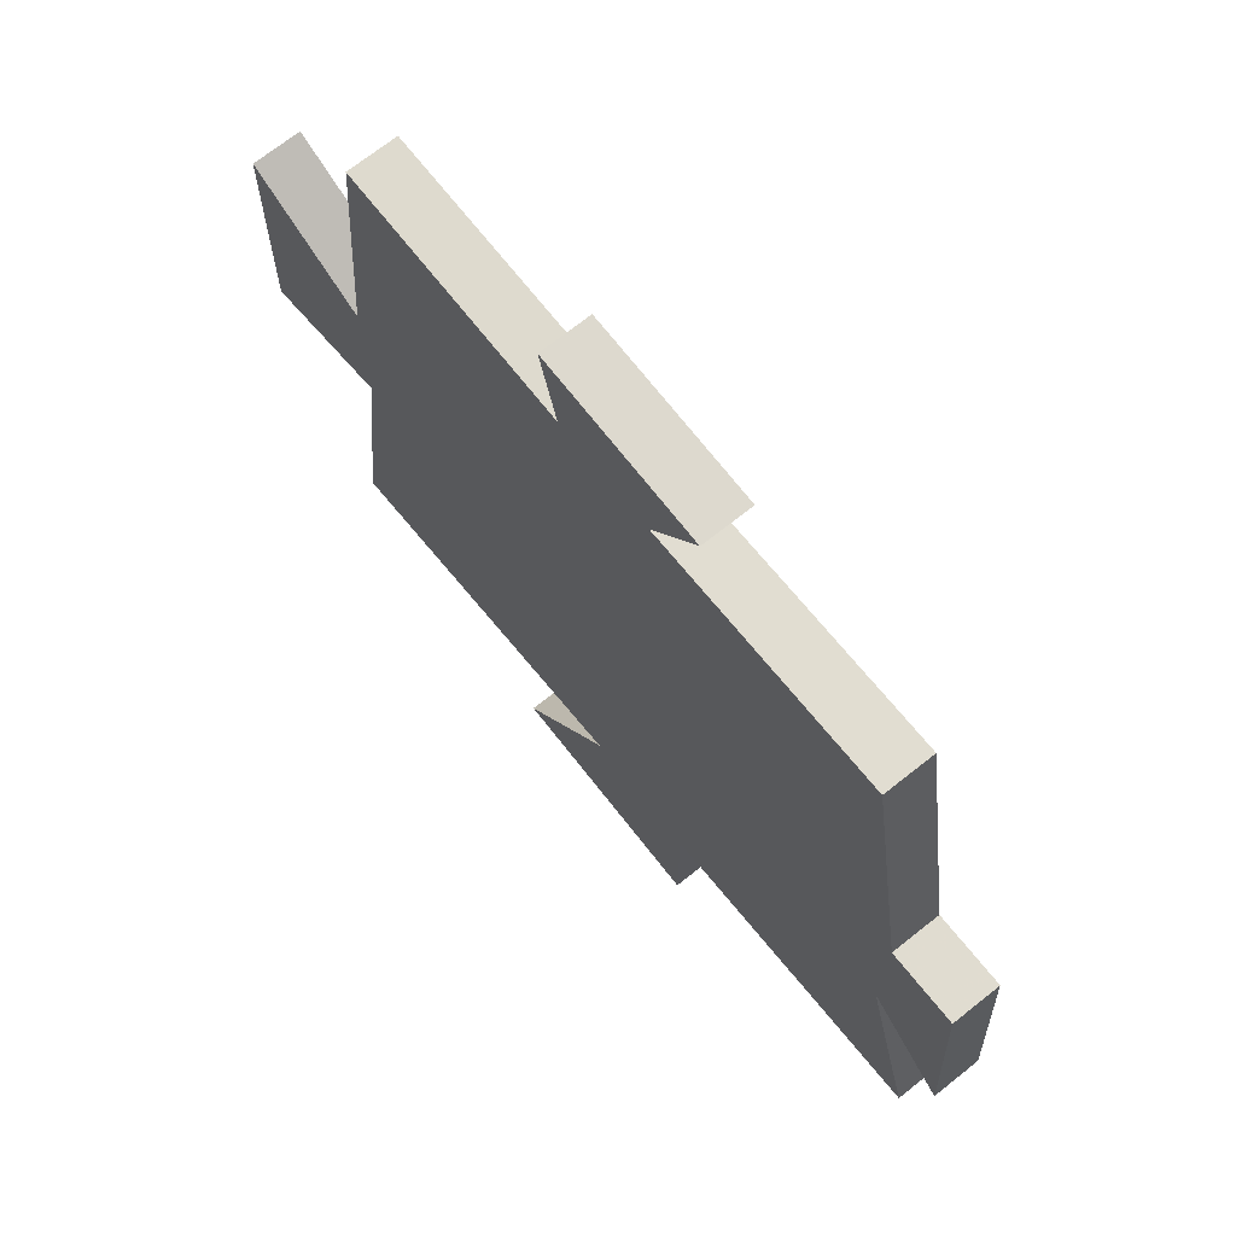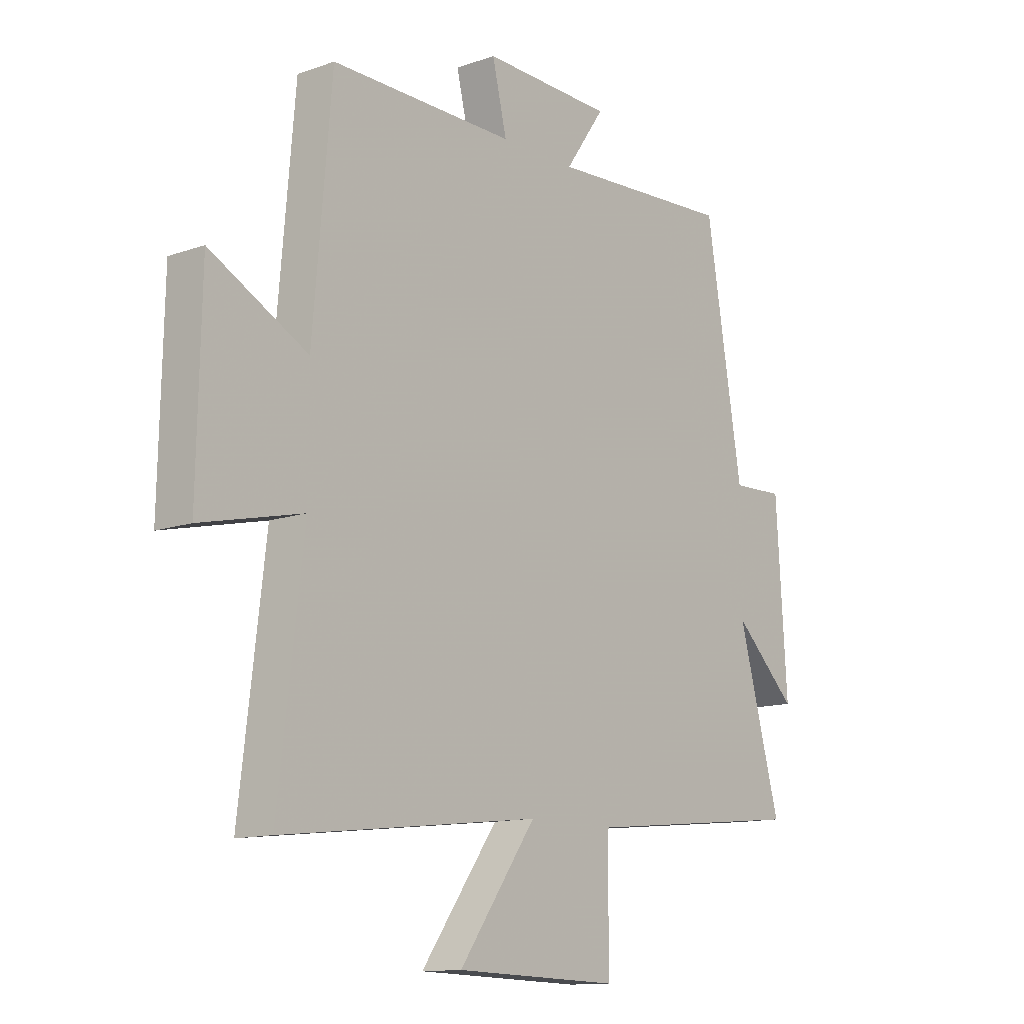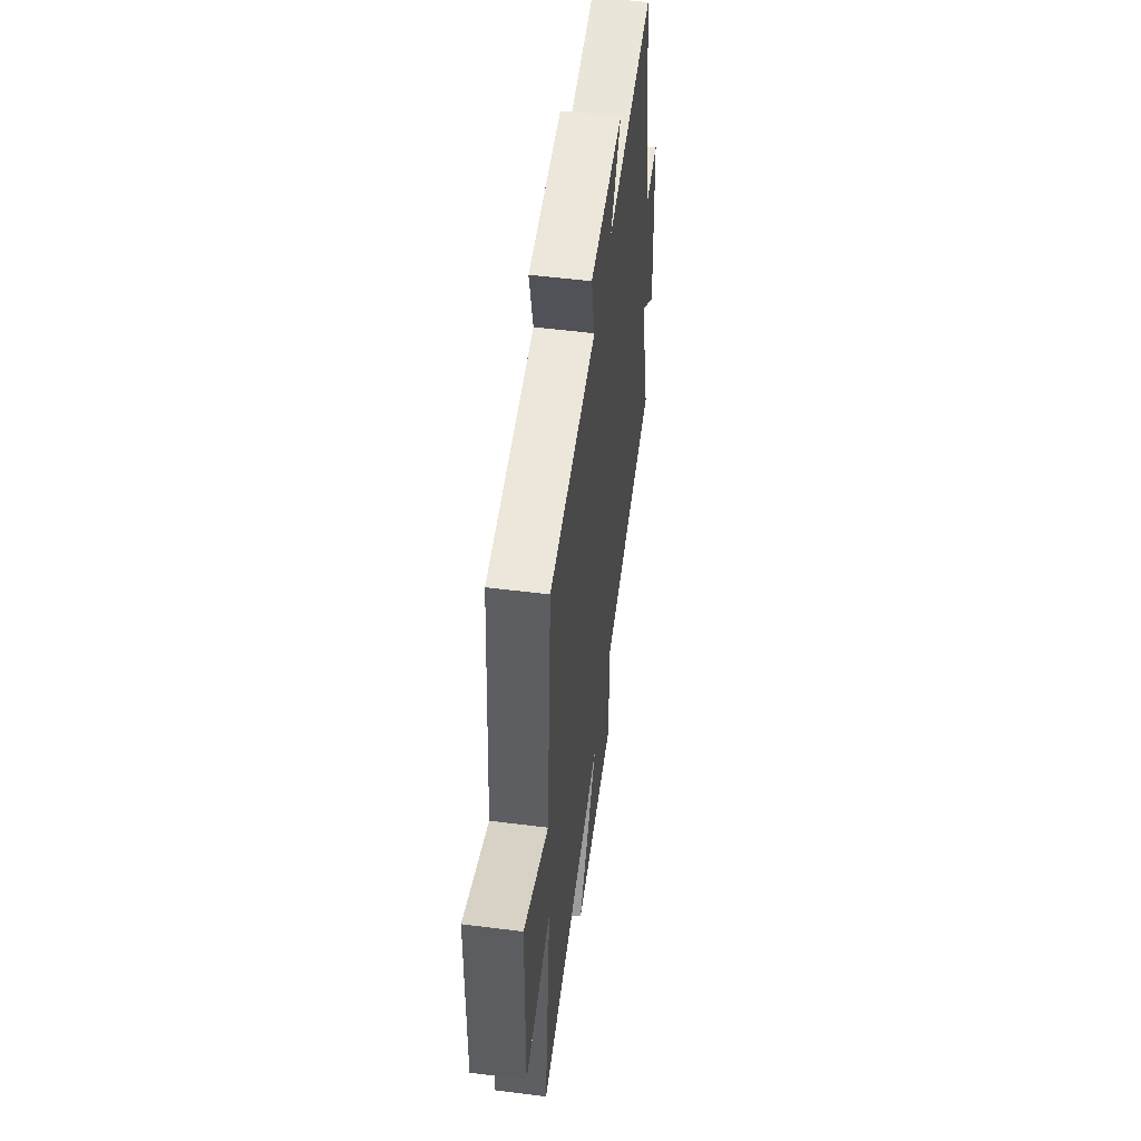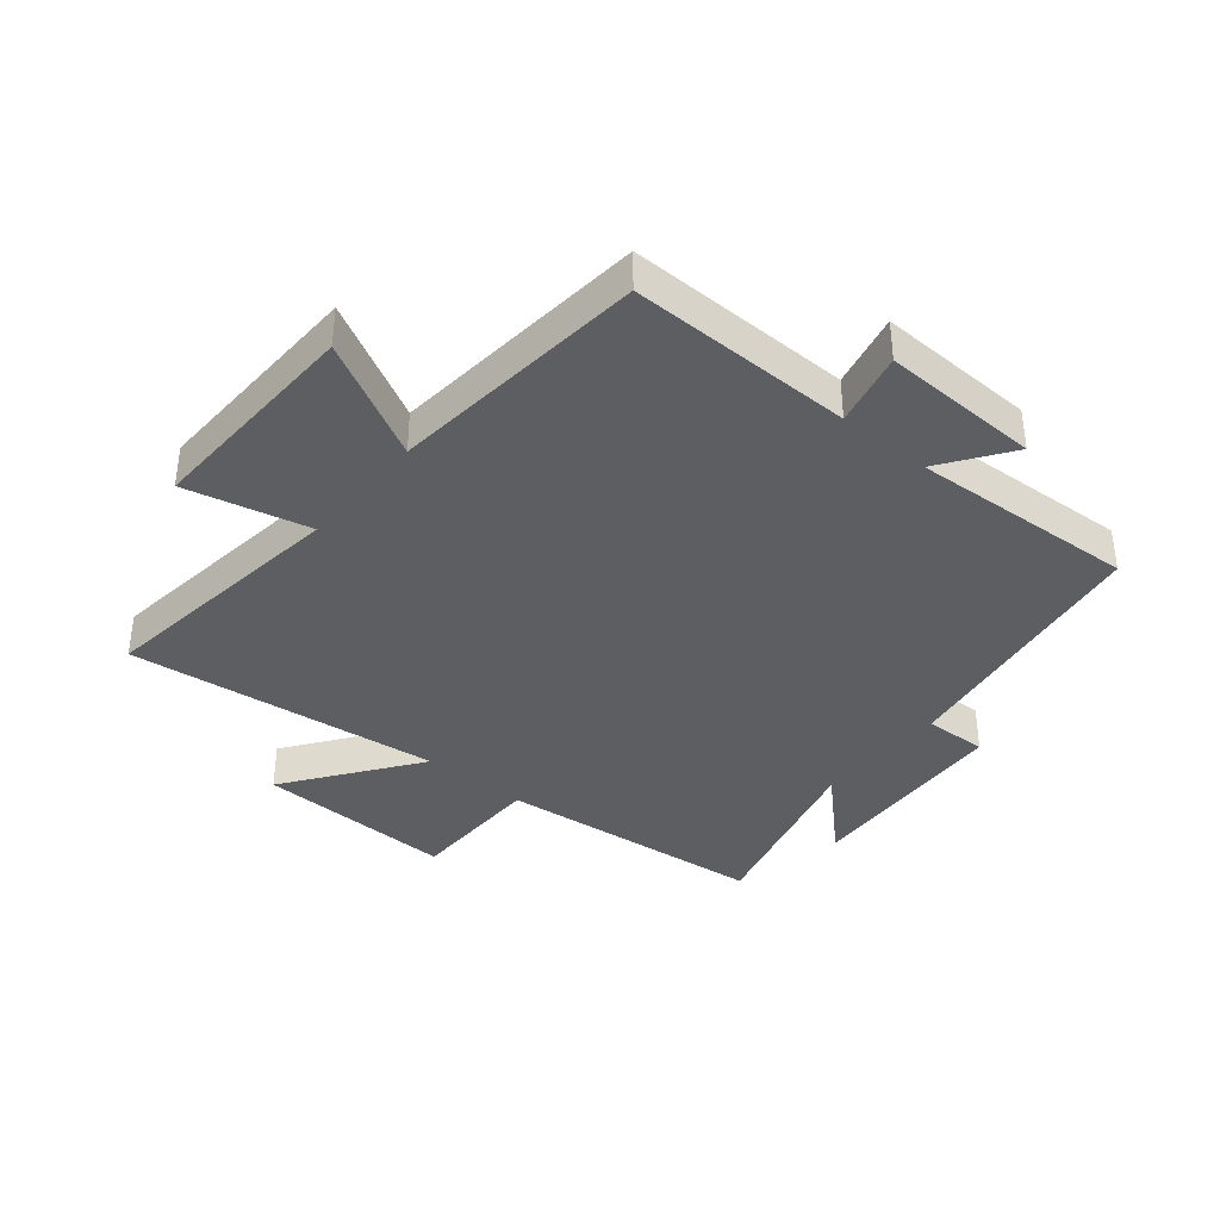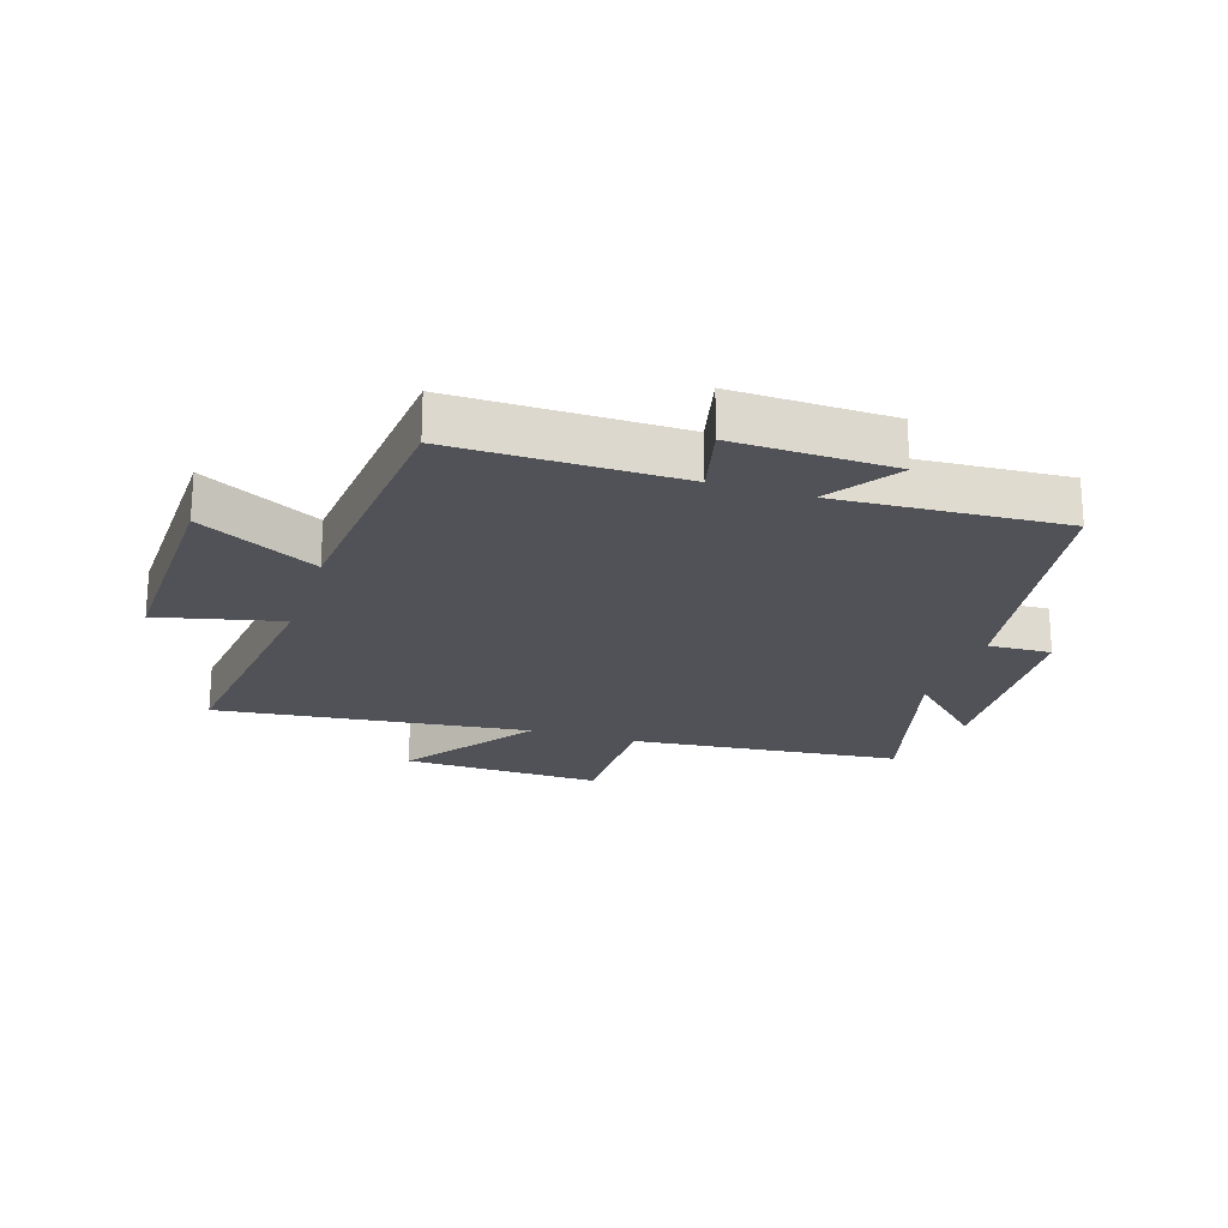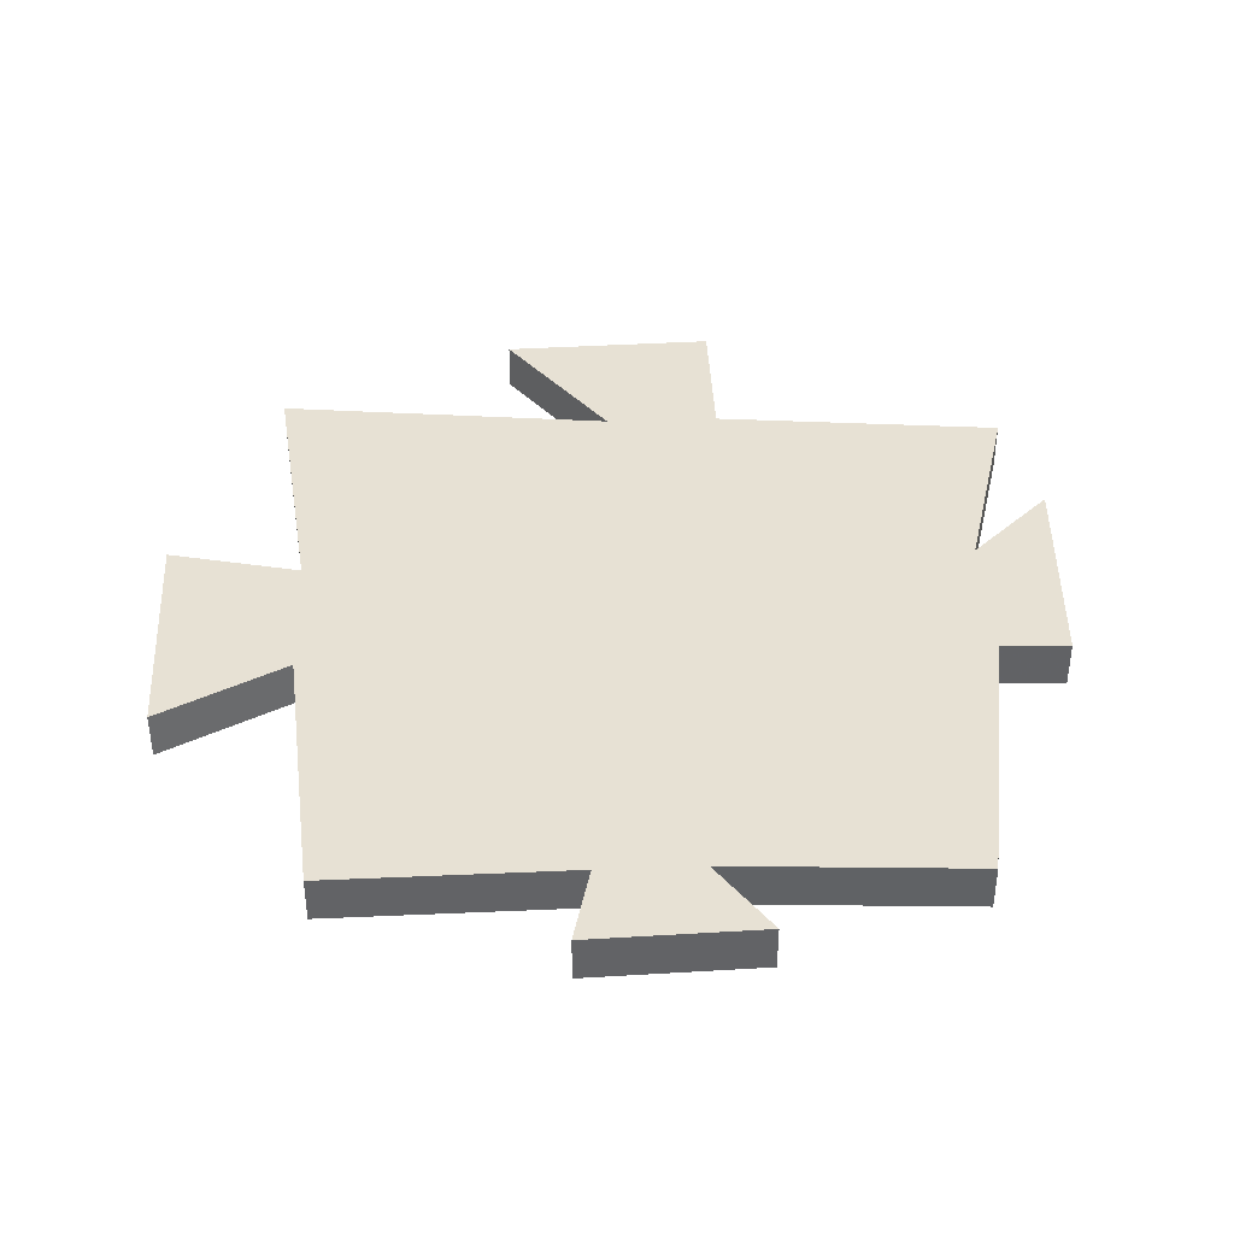
<metadata>
{"format":"obj","ext":"obj","renderer":"f3d","projection":"perspective","resolution":1024,"background":"white","views":[{"elev":70.7,"azim":51.6,"up":"+Z"},{"elev":-12.5,"azim":-50.4,"up":"+Z"},{"elev":54.6,"azim":-82.4,"up":"+Z"},{"elev":-37.6,"azim":-39.8,"up":"+Y"},{"elev":-21.5,"azim":-17.8,"up":"+Y"},{"elev":39.4,"azim":-2.5,"up":"+Y"}]}
</metadata>
<code>
v 0.585 0.07 -0.455
v 0.14 0.07 -0.5
v 0.14 0.07 -0.725
v -0.188 0.07 -0.715
v -0.034 0.07 -0.5
v -0.55 0.07 -0.559
v -0.5 0.07 -0.137
v -0.702 0.07 -0.184
v -0.694 0.07 0.18
v -0.5 0.07 0.077
v -0.463 0.07 0.504
v -0.095 0.07 0.5
v -0.124 0.07 0.622
v 0.136 0.07 0.614
v 0.057 0.07 0.5
v 0.427 0.07 0.521
v 0.5 0.07 0.08
v 0.604 0.07 0.084
v 0.626 0.07 -0.264
v 0.5 0.07 -0.142
v 0.585 0 -0.455
v 0.14 0 -0.5
v 0.14 0 -0.725
v -0.188 0 -0.715
v -0.034 0 -0.5
v -0.55 0 -0.559
v -0.5 0 -0.137
v -0.702 0 -0.184
v -0.694 0 0.18
v -0.5 0 0.077
v -0.463 0 0.504
v -0.095 0 0.5
v -0.124 0 0.622
v 0.136 0 0.614
v 0.057 0 0.5
v 0.427 0 0.521
v 0.5 0 0.08
v 0.604 0 0.084
v 0.626 0 -0.264
v 0.5 0 -0.142
f 17 18 19 20
f 15 16 17 20
f 15 20 1 2
f 12 13 14 15
f 12 15 2 3
f 10 11 12
f 7 8 9 10
f 7 10 12
f 5 6 7 12
f 3 4 5
f 3 5 12
f 40 39 38 37
f 40 37 36 35
f 22 21 40 35
f 35 34 33 32
f 23 22 35 32
f 32 31 30
f 30 29 28 27
f 32 30 27
f 32 27 26 25
f 25 24 23
f 32 25 23
f 1 21 22 2
f 2 22 23 3
f 3 23 24 4
f 4 24 25 5
f 5 25 26 6
f 6 26 27 7
f 7 27 28 8
f 8 28 29 9
f 9 29 30 10
f 10 30 31 11
f 11 31 32 12
f 12 32 33 13
f 13 33 34 14
f 14 34 35 15
f 15 35 36 16
f 16 36 37 17
f 17 37 38 18
f 18 38 39 19
f 19 39 40 20
f 20 40 21 1

</code>
